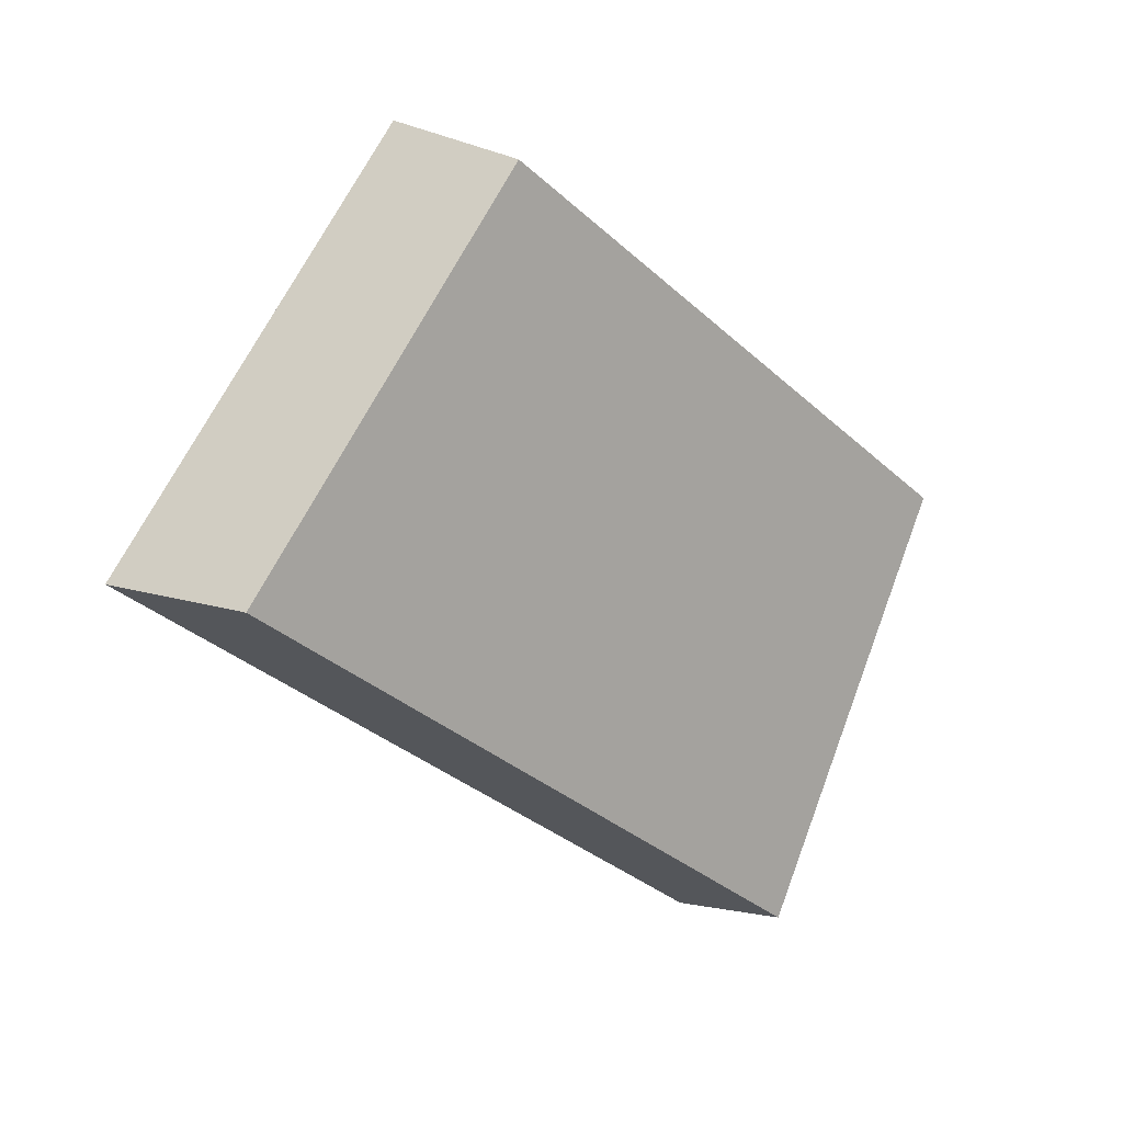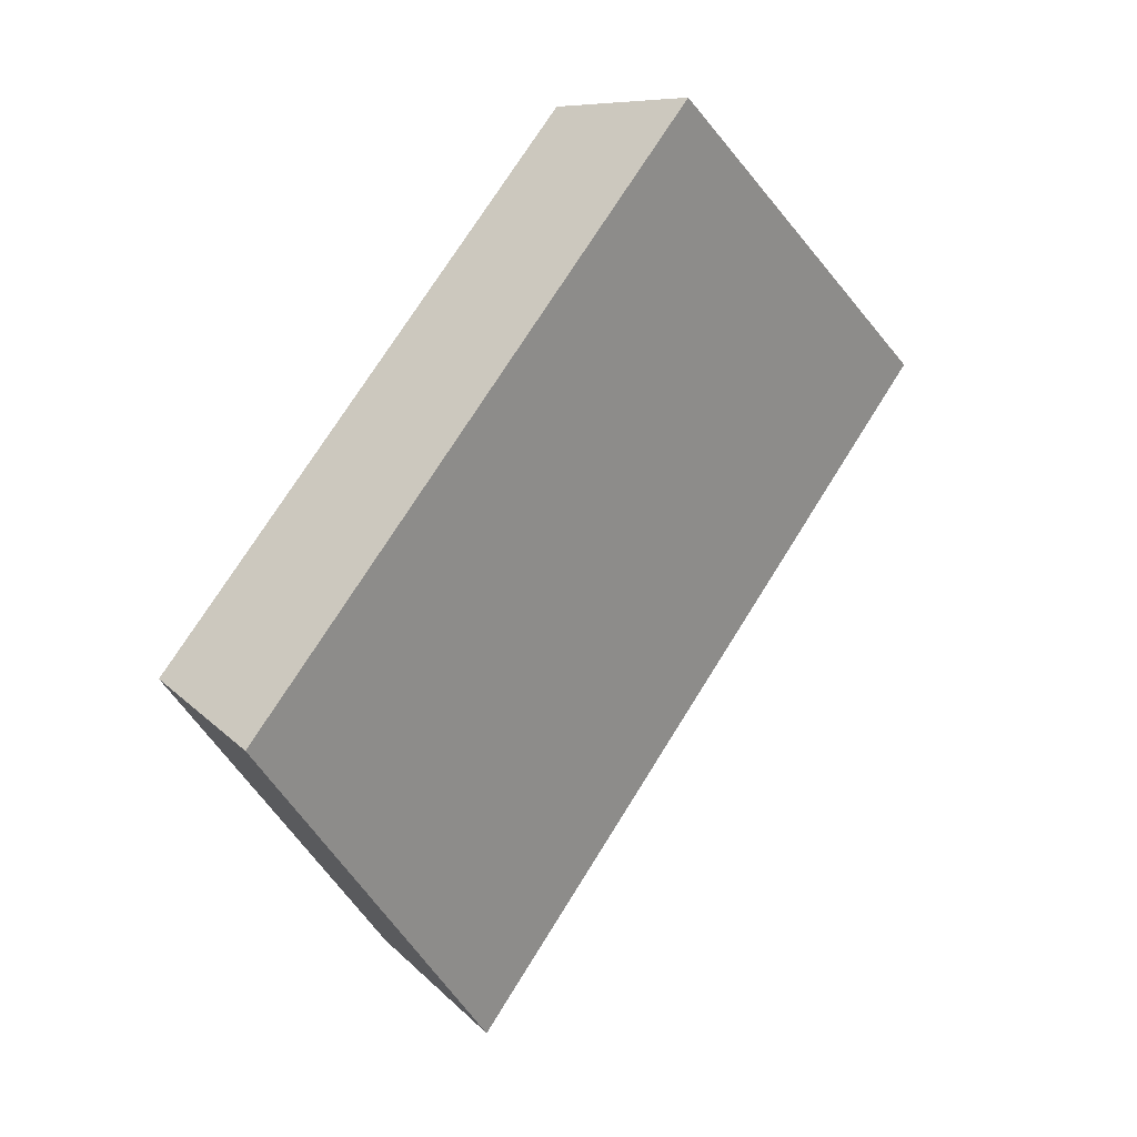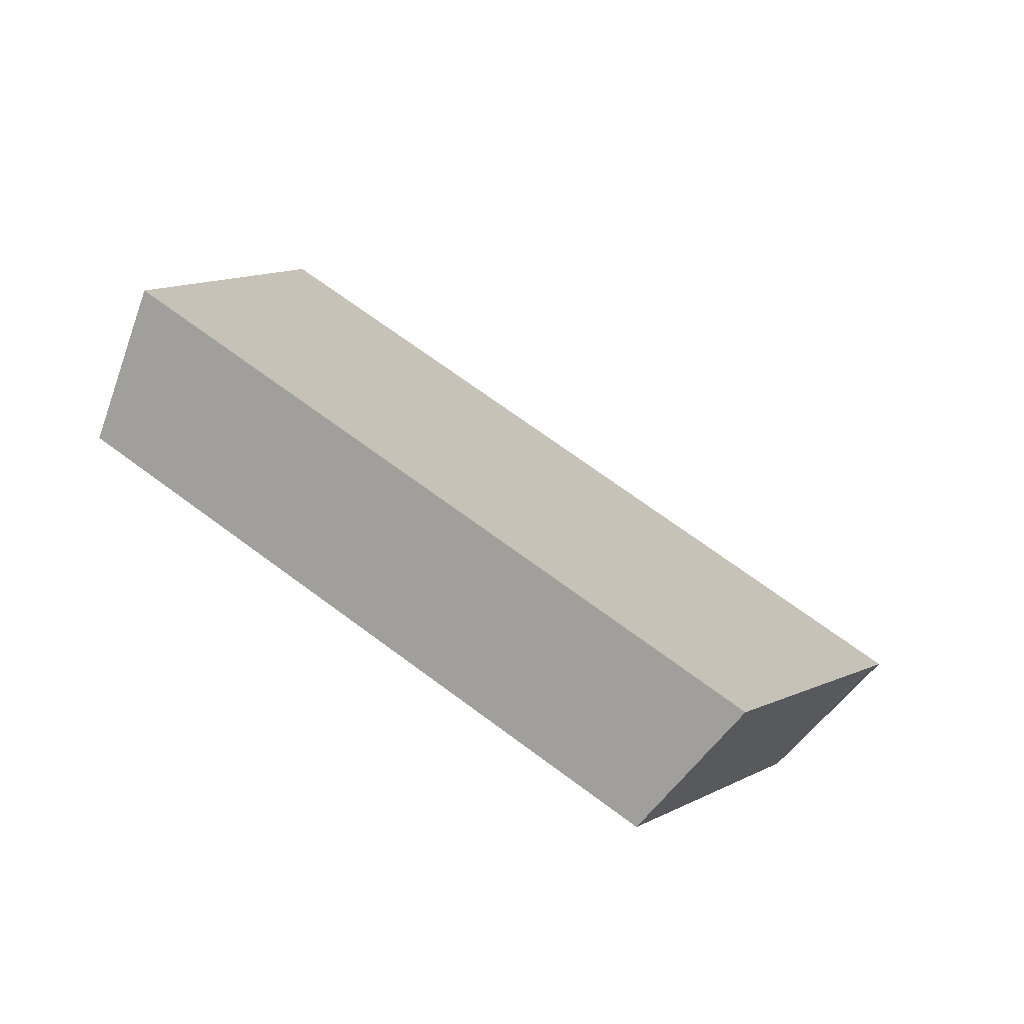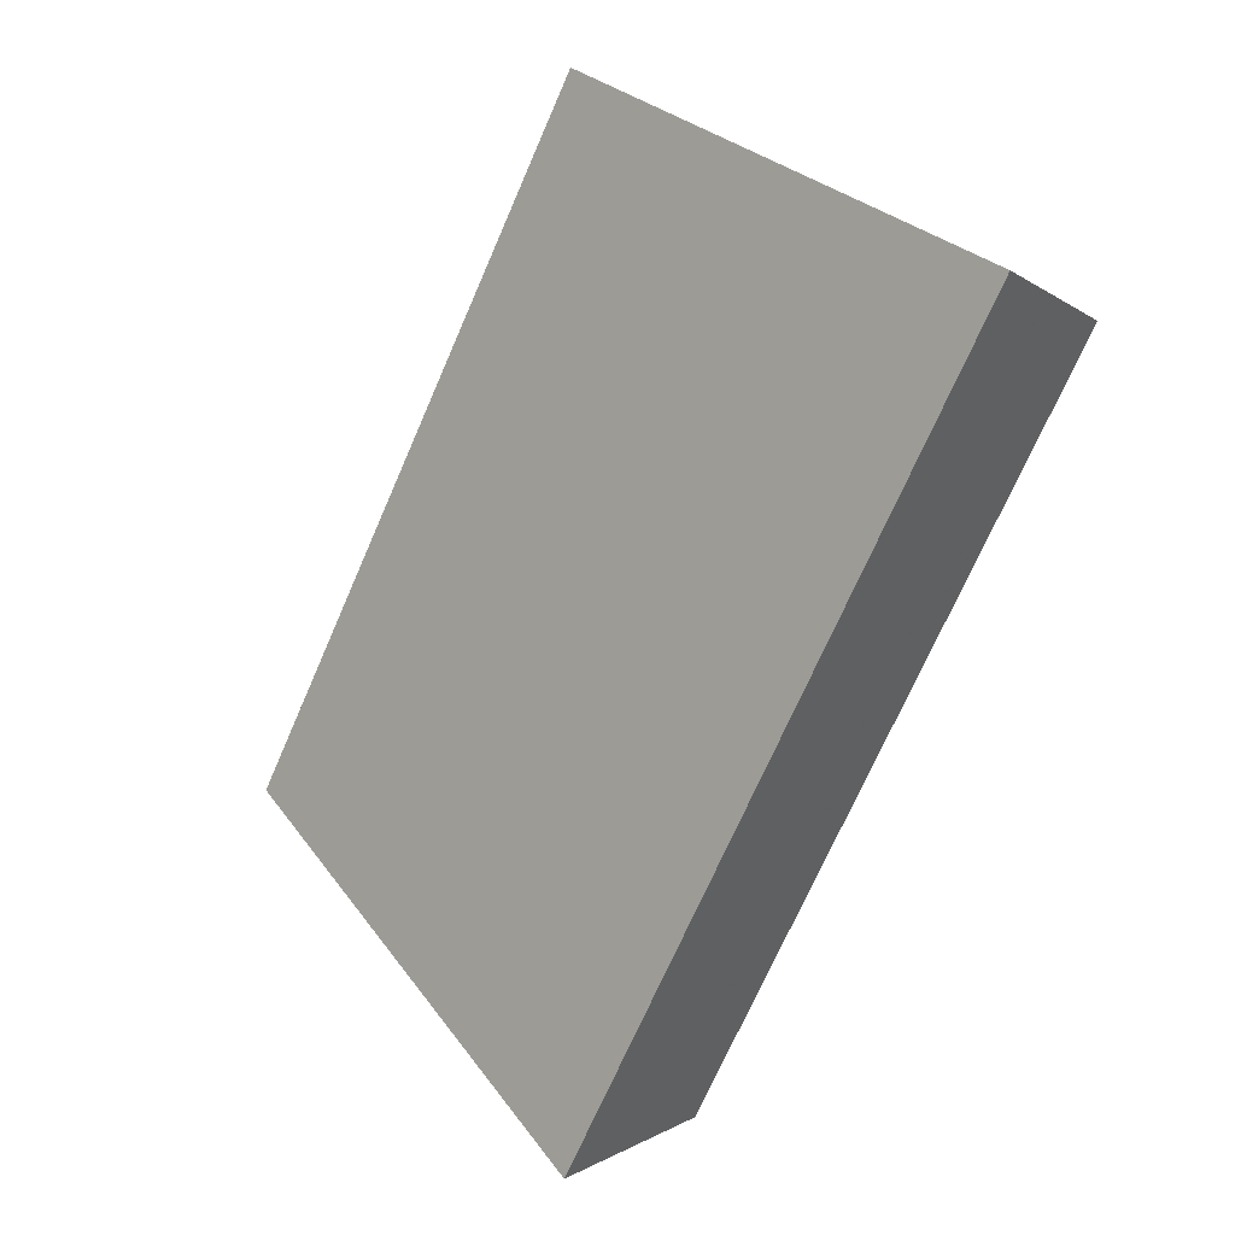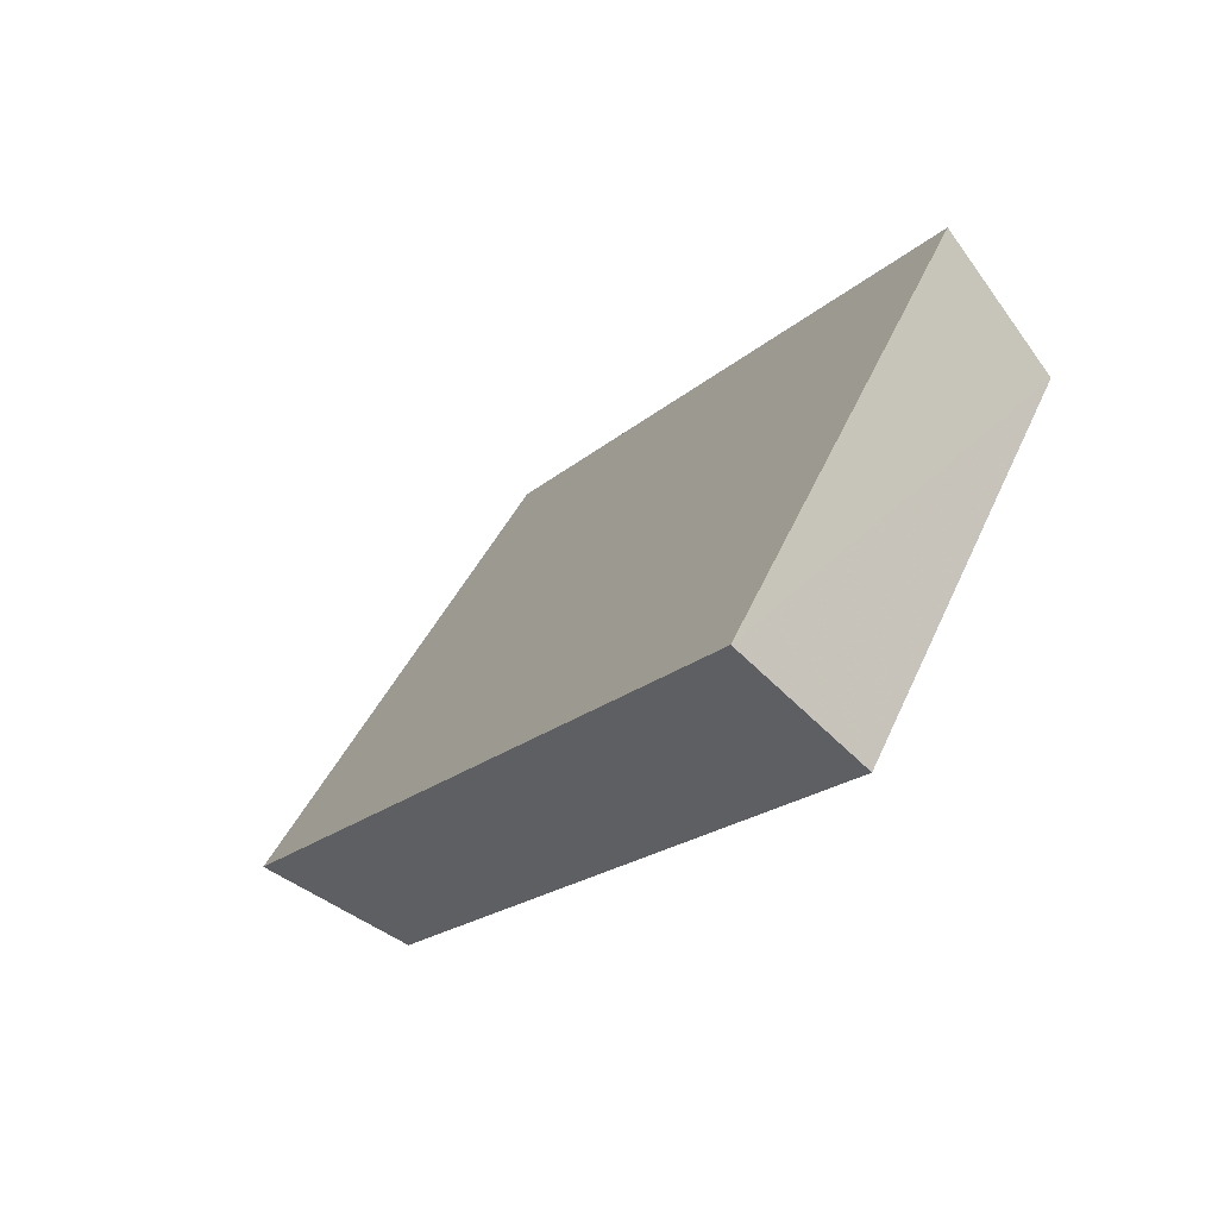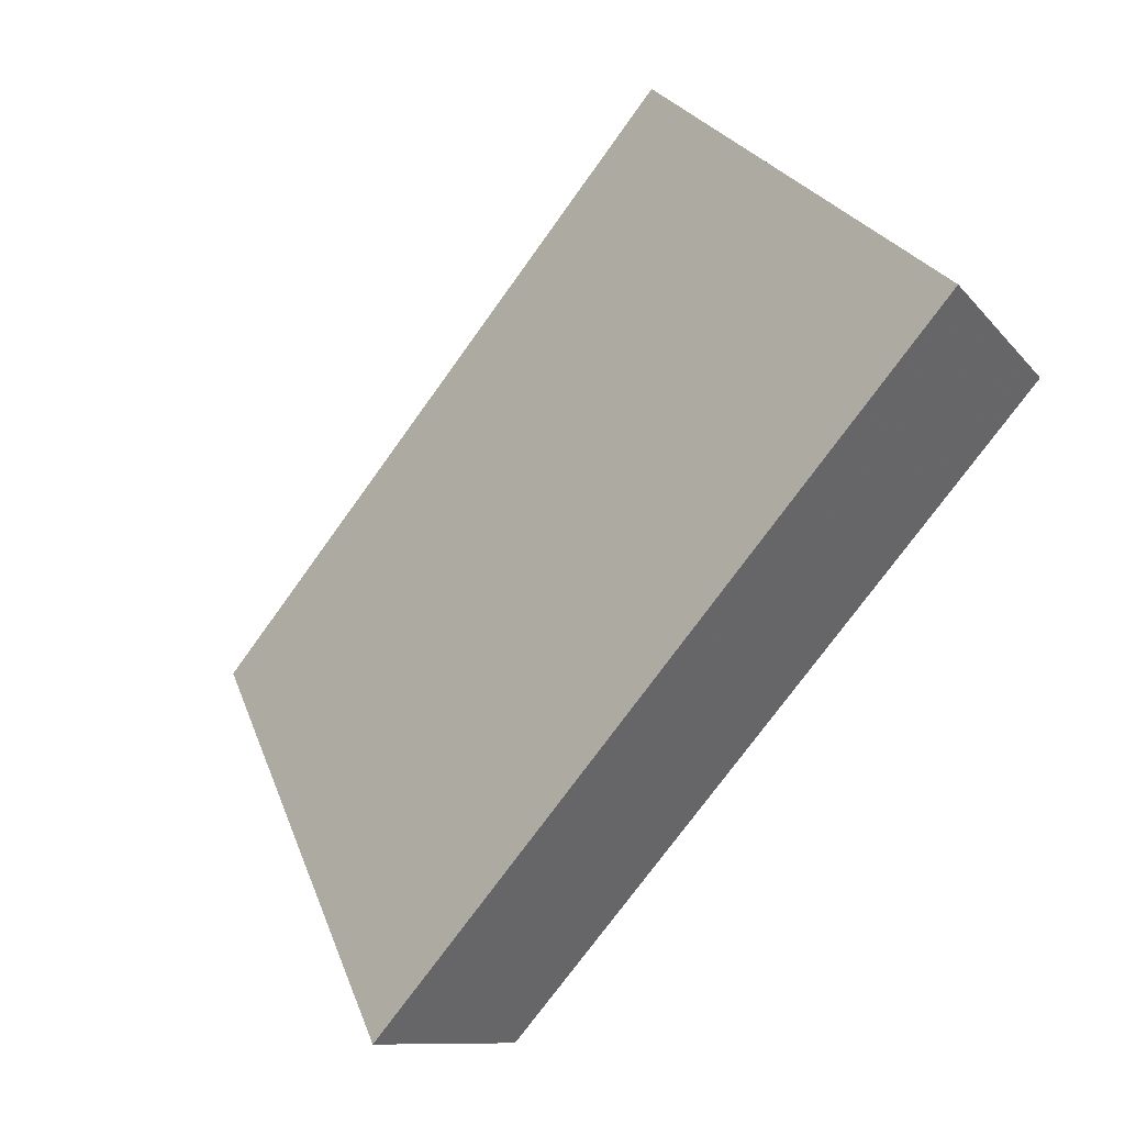
<metadata>
{"format":"obj","ext":"obj","renderer":"f3d","projection":"perspective","resolution":1024,"background":"white","views":[{"elev":-32.4,"azim":94.3,"up":"+Y"},{"elev":72.3,"azim":-92.3,"up":"+Y"},{"elev":69.1,"azim":-177.4,"up":"+Y"},{"elev":73.8,"azim":-61.6,"up":"+Z"},{"elev":-18.4,"azim":25.2,"up":"+Y"},{"elev":64.6,"azim":-45.6,"up":"+Z"}]}
</metadata>
<code>
v 2.034 0.1418 2.5
v 2.027 0.1418 2.495
v 2.029 0.1463 2.493
v 2.035 0.1463 2.497
v 2.027 0.1475 2.494
v 2.029 0.1463 2.493
v 2.027 0.1418 2.495
v 2.025 0.1426 2.496
v 2.035 0.1475 2.498
v 2.035 0.1463 2.497
v 2.029 0.1463 2.493
v 2.027 0.1475 2.494
v 2.025 0.1426 2.496
v 2.027 0.1418 2.495
v 2.034 0.1418 2.5
v 2.033 0.1426 2.501
v 2.033 0.1426 2.501
v 2.034 0.1418 2.5
v 2.035 0.1463 2.497
v 2.035 0.1475 2.498
v 2.035 0.1475 2.498
v 2.027 0.1475 2.494
v 2.025 0.1426 2.496
v 2.033 0.1426 2.501
f 1 2 3
f 1 3 4
f 5 6 7
f 5 7 8
f 9 10 11
f 9 11 12
f 13 14 15
f 13 15 16
f 17 18 19
f 17 19 20
f 21 22 23
f 21 23 24

</code>
